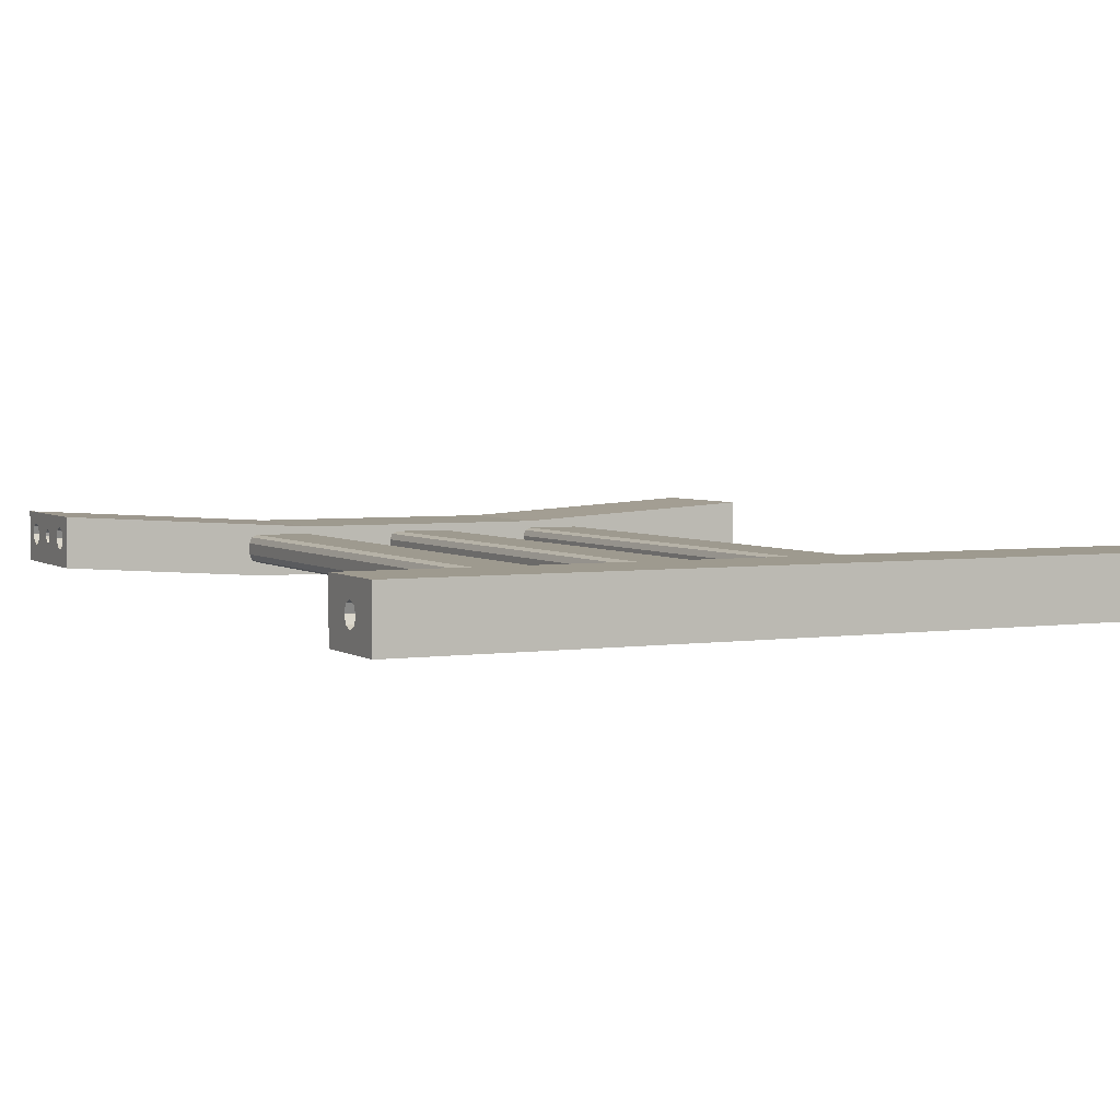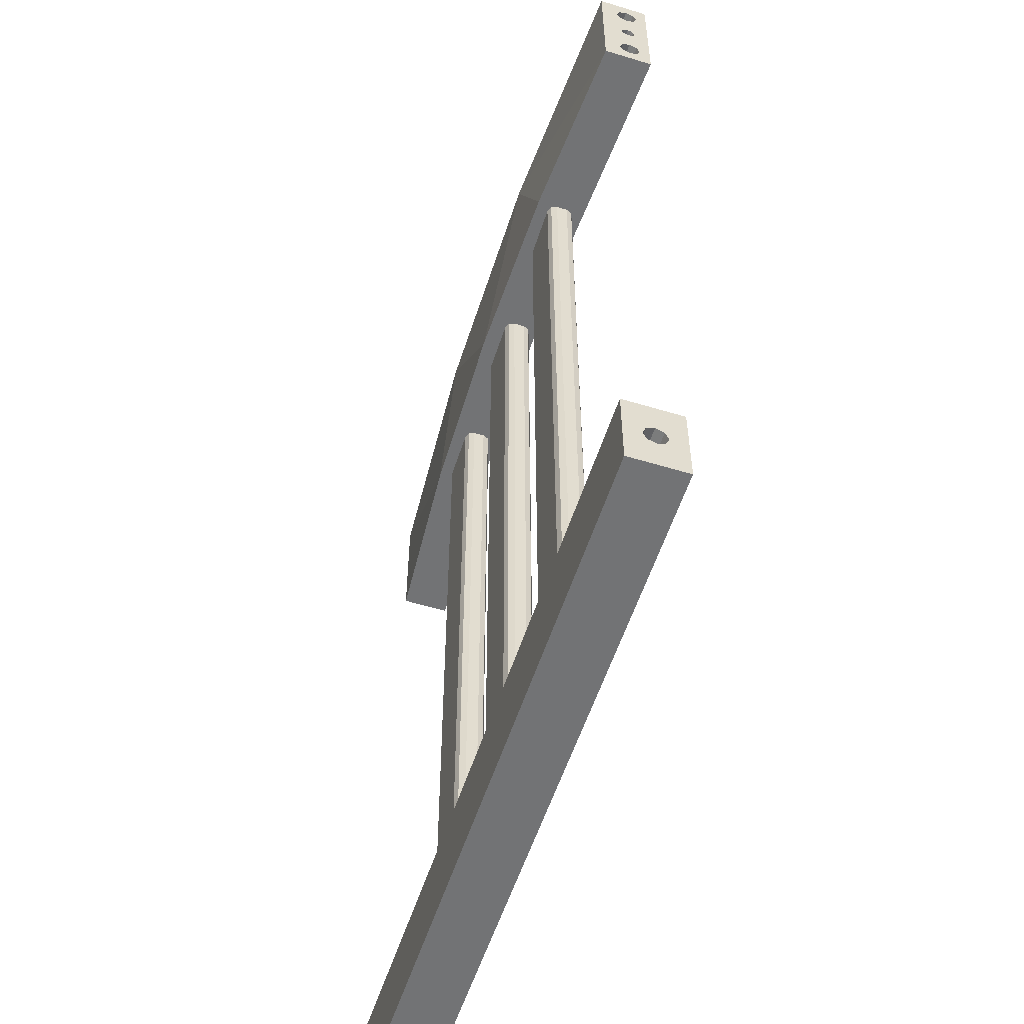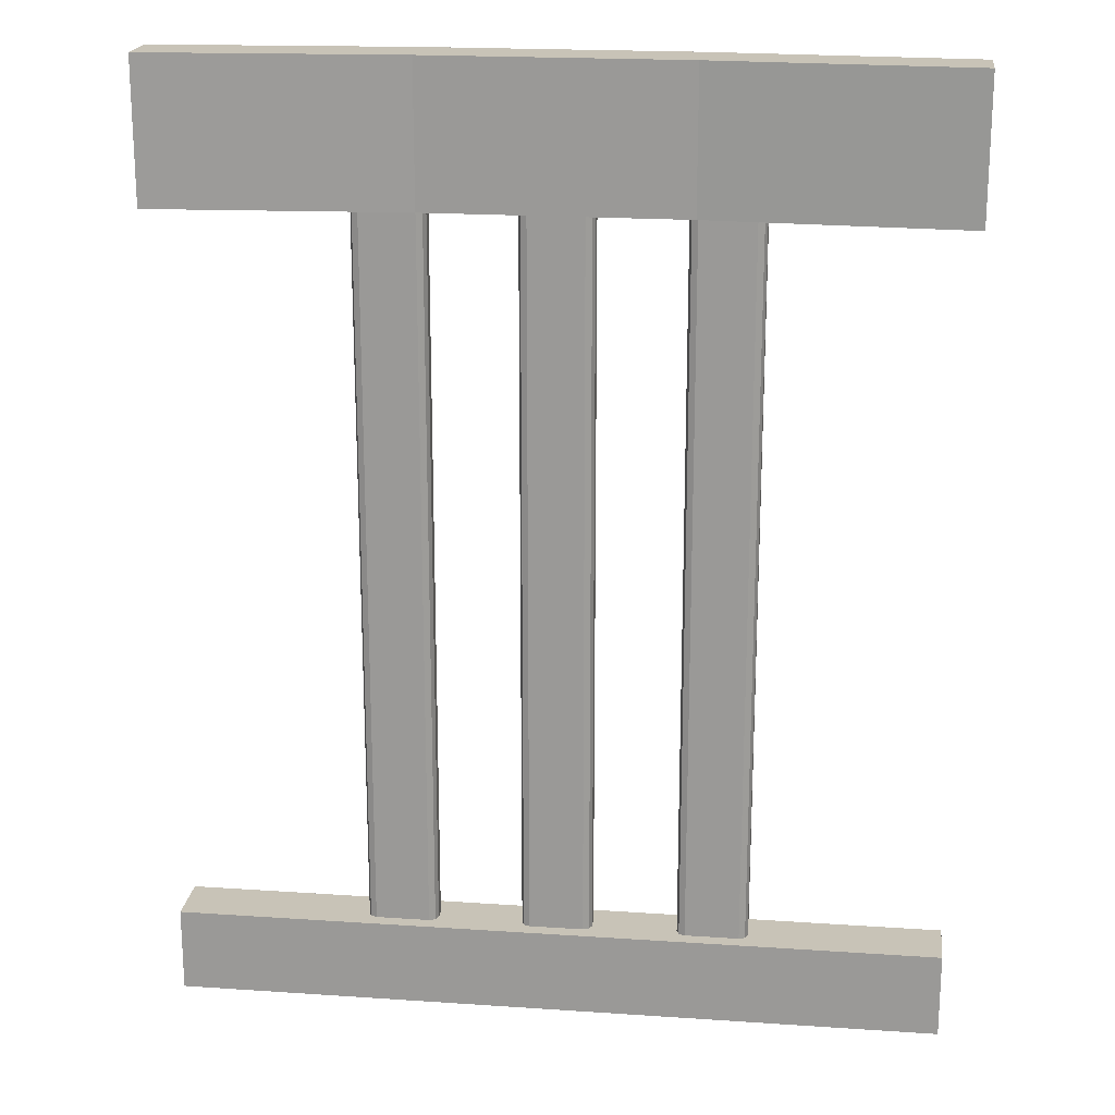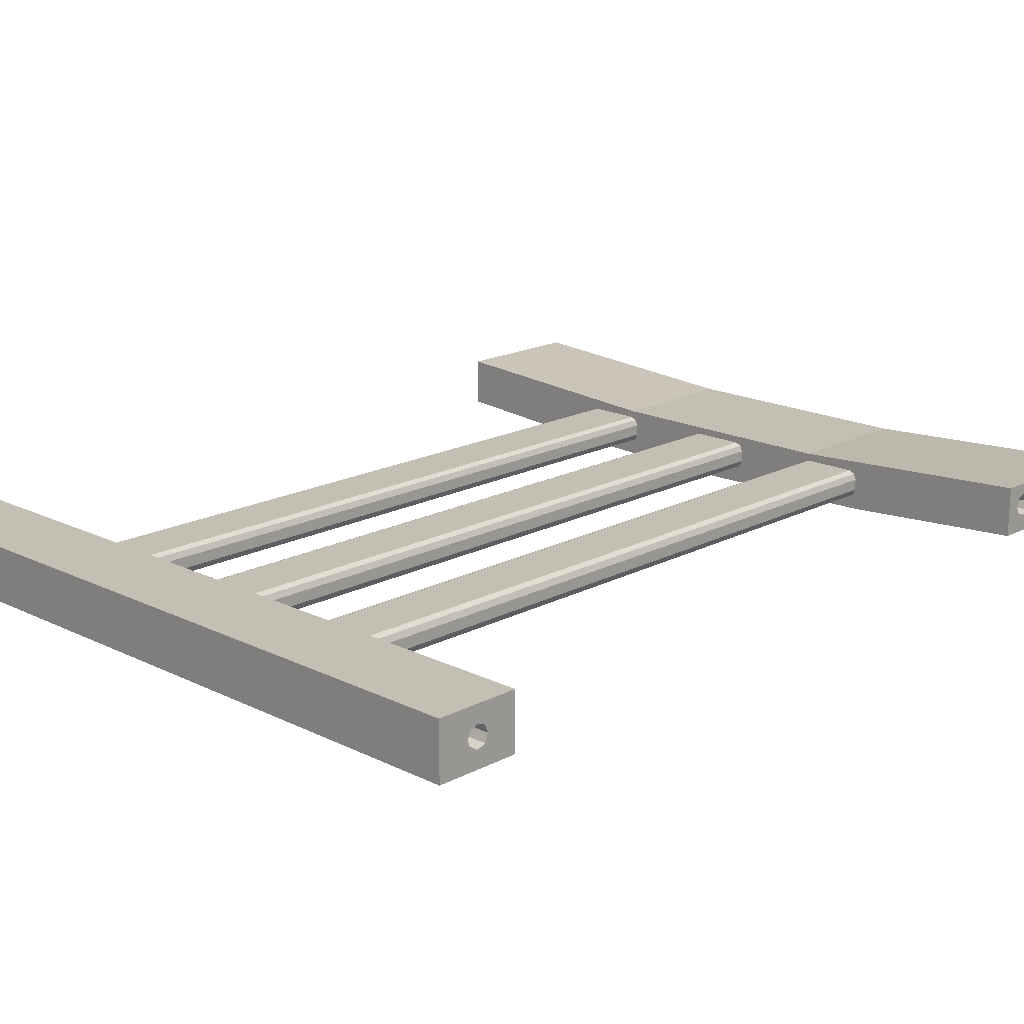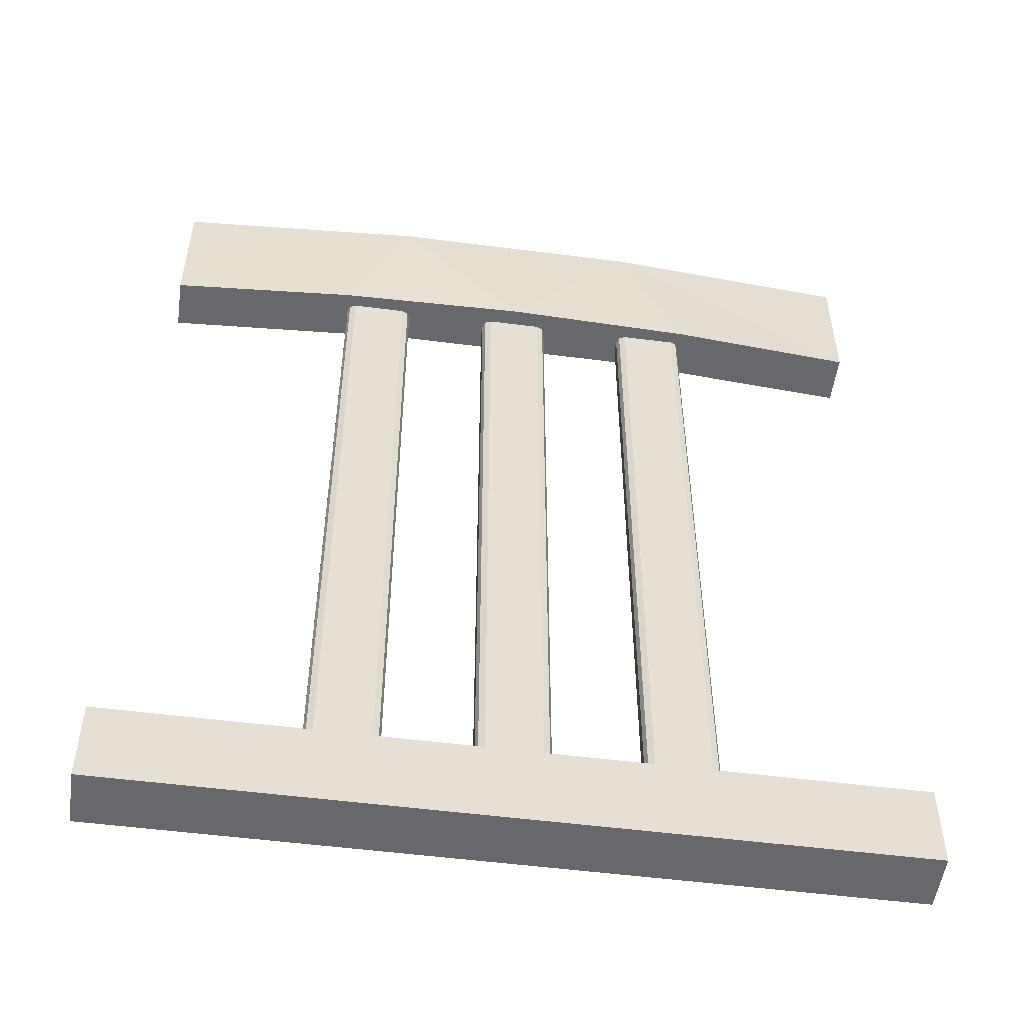
<metadata>
{"format":"obj","ext":"obj","renderer":"f3d","projection":"perspective","resolution":1024,"background":"white","views":[{"elev":3.8,"azim":-26.3,"up":"+Z"},{"elev":-55.9,"azim":-107.7,"up":"+Y"},{"elev":19.6,"azim":7.2,"up":"+Y"},{"elev":17.7,"azim":44.2,"up":"+Z"},{"elev":-52.5,"azim":172.1,"up":"+Y"}]}
</metadata>
<code>
o Ikea_Stefan_Middle
v 0.0125 -0.025 0.003
v 0.0125 -0.025 0.007
v 0.0125 -0.28 0.007
v 0.01162 -0.025 0.009121
v 0.0125 -0.28 0.003
v 0.0455 -0.28 0.01
v 0.01162 -0.28 0.009121
v 0.0455 -0.025 0
v 0.04338 -0.025 0.000879
v 0.0425 -0.025 0.003
v 0.01162 -0.28 0.000879
v 0.06757 -0.025 -0.004565
v 0.01162 -0.025 0.000879
v 0.04338 -0.28 0.009121
v 0.0425 -0.28 0.007
v -0.135 -0.01885 0.007194
v -0.125 -0.01883 0.007176
v -0.125 -0.016 0.006
v -0.125 -0.01315 0.007194
v -0.135 -0.016 0.006
v -0.125 -0.02 0.009984
v -0.135 -0.02 0.01002
v -0.125 -0.01885 0.01281
v -0.125 -0.012 0.01002
v -0.135 -0.016 0.014
v -0.125 -0.016 0.014
v -0.125 -0.01317 0.01282
v -0.135 -0.01883 0.01282
v -0.135 -0.01315 0.01281
v -0.135 -0.025 0.018
v -0.135 0.025 0.018
v -0.135 -0.025 -0
v -0.135 -0.01317 0.007176
v -0.125 0.001261 0.007843
v -0.135 0.001253 0.007838
v -0.135 0 0.0075
v -0.125 -0 0.0075
v -0.135 -0.001261 0.007843
v -0.135 0.002161 0.008743
v -0.135 0.012 0.01002
v -0.125 0.002171 0.008761
v -0.135 0.002499 0.00999
v -0.125 0.002499 0.01001
v -0.135 0.002171 0.01124
v -0.135 0.01317 0.01282
v -0.125 0.002161 0.01126
v -0.135 0.001261 0.01216
v -0.125 0 0.0125
v -0.135 0 0.0125
v -0.125 0.001253 0.01216
v -0.125 -0.001261 0.01216
v -0.135 -0.001253 0.01216
v -0.135 -0.012 0.009984
v -0.125 -0.001253 0.007838
v 0.135 -0.2922 0.007824
v 0.135 -0.28 -0.005
v 0.135 -0.28 0.015
v 0.0645 -0.28 0
v 0.135 -0.295 0.009
v 0.135 -0.31 0.015
v -0.135 -0.28 0.015
v -0.0455 -0.28 0.01
v -0.0645 -0.28 0.01
v -0.04338 -0.28 0.009121
v 0.0645 -0.28 0.01
v 0.06662 -0.28 0.009121
v 0.0095 -0.28 0.01
v -0.0095 -0.28 0.01
v 0.0675 -0.28 0.007
v 0.0675 -0.28 0.003
v 0.06662 -0.28 0.000879
v 0.135 -0.295 0.001
v 0.135 -0.31 -0.005
v -0.135 -0.31 -0.005
v 0.135 -0.2922 0.002194
v 0.135 -0.291 0.005016
v -0.135 -0.28 -0.005
v 0.135 -0.2978 0.002176
v -0.135 -0.31 0.015
v 0.135 -0.2979 0.007806
v 0.135 -0.299 0.004984
v 0.125 -0.295 0.009
v 0.125 -0.2922 0.007806
v 0.125 -0.299 0.005016
v 0.125 -0.2978 0.007824
v 0.125 -0.2979 0.002194
v 0.125 -0.295 0.001
v 0.125 -0.291 0.004984
v 0.125 -0.2922 0.002176
v -0.0455 -0.025 0.01
v -0.0645 -0.025 0.01
v -0.06662 -0.025 0.009121
v -0.06662 -0.28 0.009121
v -0.04506 -0.025 0.01261
v -0.04338 -0.025 0.009121
v -0.125 -0.002161 0.008743
v -0.125 -0.002171 0.01124
v -0.135 -0.002161 0.01126
v -0.125 -0.002499 0.00999
v -0.135 -0.002499 0.01001
v -0.135 -0.002171 0.008761
v -0.0125 -0.28 0.003
v -0.0125 -0.025 0.007
v -0.0125 -0.025 0.003
v -0.01162 -0.025 0.000879
v -0.0425 -0.025 0.007
v -0.0125 -0.28 0.007
v -0.01162 -0.28 0.009121
v -0.01162 -0.025 0.009121
v -0.0455 -0.28 0
v -0.04338 -0.28 0.000879
v -0.0425 -0.28 0.003
v -0.01162 -0.28 0.000879
v 0.135 0.01315 0.01281
v 0.125 0.01317 0.01282
v 0.125 0.016 0.014
v 0.125 0.01885 0.01281
v 0.135 0.016 0.014
v 0.125 0.012 0.01002
v 0.135 0.012 0.009984
v 0.125 0.01315 0.007194
v 0.125 0.02 0.009984
v 0.135 0.016 0.006
v 0.125 0.016 0.006
v 0.125 0.01883 0.007176
v 0.135 0.01317 0.007176
v 0.135 0.01885 0.007194
v 0.135 0.025 -0
v 0.135 0.002499 0.01001
v 0.135 -0.025 0.018
v 0.135 0 0.0125
v 0.135 0.001253 0.01216
v 0.135 0.002161 0.01126
v 0.135 0.025 0.018
v 0.135 0.01883 0.01282
v -0.0425 -0.025 0.003
v -0.0425 -0.28 0.007
v -0 -0.025 -0.006087
v -0.04338 -0.025 0.000879
v -0.135 -0.295 0.001
v -0.135 -0.2922 0.002176
v -0.0095 -0.28 0
v 0.0095 -0.28 0
v 0.0455 -0.28 0
v 0.04338 -0.28 0.000879
v -0.0675 -0.28 0.007
v -0.0675 -0.28 0.003
v -0.06662 -0.28 0.000879
v -0.0645 -0.28 0
v -0.135 -0.2978 0.007824
v -0.135 -0.2979 0.002194
v -0.135 -0.299 0.005016
v 0.0645 -0.025 0.01
v 0.0455 -0.025 0.01
v 0.04338 -0.025 0.009121
v 0.04506 -0.025 0.01261
v 0.135 -0.025 -0
v 0.06662 -0.025 0.009121
v -0.135 -0.295 0.009
v -0.135 -0.2922 0.007806
v -0.135 -0.291 0.004984
v -0.125 -0.295 0.009
v -0.125 -0.2979 0.007806
v -0.125 -0.291 0.005016
v -0.125 -0.2922 0.007824
v -0.125 -0.2922 0.002194
v -0.125 -0.295 0.001
v -0.125 -0.299 0.004984
v -0.125 -0.2978 0.002176
v -0.135 0.01315 0.007194
v -0.125 0.01317 0.007176
v -0.125 0.016 0.006
v -0.125 0.01885 0.007194
v -0.135 0.016 0.006
v -0.125 0.012 0.009984
v -0.125 0.01315 0.01281
v -0.125 0.02 0.01002
v -0.135 0.016 0.014
v -0.125 0.016 0.014
v -0.125 0.01883 0.01282
v -0.135 0.01885 0.01281
v -0.135 0.01883 0.007176
v -0.135 0.025 0
v -0.0095 -0.025 0
v 0.0095 -0.025 0
v 0.0425 -0.28 0.003
v 0.0425 -0.025 0.007
v 0.0645 -0.025 0
v 0.0095 -0.025 0.01
v -0.04506 0.025 0.01261
v -0.135 0.02 0.009984
v 0.04506 0.025 0.01261
v -0.04506 0.025 -0.00541
v 0.04506 0.025 -0.00541
v 0.135 -0.02 0.009984
v 0.135 -0.01883 0.007176
v 0.135 -0.01885 0.01281
v 0.135 -0.016 0.014
v 0.135 -0.01317 0.01282
v 0.135 -0.002499 0.00999
v 0.135 -0.002171 0.01124
v 0.135 -0.001261 0.01216
v -0.0095 -0.025 0.01
v -0.0675 -0.025 0.007
v -0.0675 -0.025 0.003
v -0.06757 -0.025 -0.004565
v 0.135 0.02 0.01002
v -0.06662 -0.025 0.000879
v 0.125 -0.01883 0.01282
v 0.125 -0.016 0.014
v 0.125 -0.01445 0.01368
v 0.125 -0.02 0.01002
v 0.125 -0.01314 0.0128
v 0.125 -0.01885 0.007194
v 0.125 -0.012 0.009975
v 0.135 -0.016 0.006
v 0.125 -0.016 0.006
v 0.125 -0.01316 0.007183
v 0.135 -0.01315 0.007194
v -0.0645 -0.025 0
v -0.0455 -0.025 0
v 0.135 -0.012 0.01002
v 0.0675 -0.025 0.003
v 0.0675 -0.025 0.007
v 0.06662 -0.025 0.000879
v 0.135 -0.002161 0.008743
v 0.135 -0.001253 0.007838
v 0.125 -0.001253 0.01216
v 0.125 -0.001261 0.007843
v 0.125 -0 0.0075
v 0.135 0 0.0075
v 0.125 0 0.0125
v 0.125 0.001253 0.007838
v 0.135 0.001261 0.007843
v 0.125 -0.002161 0.01126
v 0.125 -0.002171 0.008761
v 0.125 -0.002499 0.01001
v 0.125 0.001261 0.01216
v 0.125 0.002161 0.008743
v 0.125 0.002171 0.01124
v 0.125 0.002499 0.00999
v 0.135 0.002171 0.008761
f 1 2 3
f 4 3 2
f 5 1 3
f 6 5 3
f 7 6 3
f 4 7 3
f 8 2 1
f 9 2 8
f 10 2 9
f 4 2 10
f 11 1 5
f 12 8 1
f 13 1 11
f 12 1 13
f 14 5 6
f 15 11 5
f 14 15 5
f 16 17 18
f 19 18 17
f 20 16 18
f 19 20 18
f 16 21 17
f 19 17 21
f 22 23 21
f 24 21 23
f 16 22 21
f 24 19 21
f 25 26 23
f 27 23 26
f 28 25 23
f 22 28 23
f 27 24 23
f 29 26 25
f 29 27 26
f 30 25 28
f 30 31 25
f 29 25 31
f 32 28 22
f 32 30 28
f 32 22 16
f 32 16 20
f 33 20 19
f 33 32 20
f 34 35 36
f 32 36 35
f 37 34 36
f 38 37 36
f 32 38 36
f 34 39 35
f 40 35 39
f 32 35 40
f 41 42 39
f 40 39 42
f 34 41 39
f 43 44 42
f 31 42 44
f 41 43 42
f 40 42 45
f 31 45 42
f 46 47 44
f 31 44 47
f 43 46 44
f 48 49 47
f 31 47 49
f 50 48 47
f 46 50 47
f 51 49 48
f 52 49 51
f 53 31 49
f 53 49 52
f 37 48 50
f 54 48 37
f 54 51 48
f 34 50 46
f 37 50 34
f 41 46 43
f 34 46 41
f 38 54 37
f 55 56 57
f 58 57 56
f 59 57 60
f 61 60 57
f 55 57 59
f 62 63 57
f 61 57 63
f 64 62 57
f 65 6 57
f 7 57 6
f 66 65 57
f 67 68 57
f 64 57 68
f 7 67 57
f 69 66 57
f 70 69 57
f 71 70 57
f 58 71 57
f 72 73 56
f 74 56 73
f 75 72 56
f 76 75 56
f 55 76 56
f 74 77 56
f 58 56 77
f 78 60 73
f 79 73 60
f 72 78 73
f 79 74 73
f 80 59 60
f 81 80 60
f 78 81 60
f 79 60 61
f 82 59 80
f 83 55 59
f 83 59 82
f 84 80 81
f 85 80 84
f 82 80 85
f 86 81 78
f 84 81 86
f 86 78 72
f 87 72 75
f 86 72 87
f 88 75 76
f 89 87 75
f 89 75 88
f 83 76 55
f 88 76 83
f 90 91 63
f 92 63 91
f 62 90 63
f 61 63 77
f 93 77 63
f 92 93 63
f 30 91 90
f 92 91 30
f 64 90 62
f 30 90 94
f 95 94 90
f 95 90 64
f 96 97 51
f 98 51 97
f 54 96 51
f 98 52 51
f 96 99 97
f 100 97 99
f 100 98 97
f 101 99 96
f 101 100 99
f 38 96 54
f 38 101 96
f 89 86 87
f 88 84 86
f 89 88 86
f 83 85 84
f 88 83 84
f 83 82 85
f 102 103 104
f 94 104 103
f 105 102 104
f 105 104 106
f 95 106 104
f 95 104 94
f 102 107 103
f 108 103 107
f 109 94 103
f 109 103 108
f 110 107 102
f 111 112 107
f 108 107 112
f 110 111 107
f 105 113 102
f 110 102 113
f 114 115 116
f 117 116 115
f 118 114 116
f 117 118 116
f 114 119 115
f 117 115 119
f 120 121 119
f 122 119 121
f 114 120 119
f 122 117 119
f 123 124 121
f 125 121 124
f 126 123 121
f 120 126 121
f 125 122 121
f 127 124 123
f 127 125 124
f 128 123 126
f 128 127 123
f 129 126 120
f 128 126 129
f 130 120 114
f 131 120 130
f 132 120 131
f 133 120 132
f 129 120 133
f 130 114 118
f 130 118 134
f 135 134 118
f 135 118 117
f 136 106 137
f 95 137 106
f 112 136 137
f 68 112 137
f 64 68 137
f 95 64 137
f 138 106 136
f 138 105 106
f 111 136 112
f 139 136 111
f 139 138 136
f 108 112 68
f 140 77 74
f 141 61 77
f 140 141 77
f 142 77 113
f 110 113 77
f 143 77 142
f 144 77 145
f 143 145 77
f 58 77 144
f 146 77 93
f 147 77 146
f 148 77 147
f 149 77 148
f 110 77 149
f 150 74 79
f 151 140 74
f 152 151 74
f 150 152 74
f 153 154 6
f 155 6 154
f 65 153 6
f 155 14 6
f 156 154 153
f 155 154 156
f 66 153 65
f 156 153 130
f 157 130 153
f 158 153 66
f 158 157 153
f 159 79 61
f 160 159 61
f 161 160 61
f 141 161 61
f 150 79 159
f 162 159 160
f 163 150 159
f 162 163 159
f 164 160 161
f 165 162 160
f 164 165 160
f 166 161 141
f 166 164 161
f 166 141 140
f 167 140 151
f 166 140 167
f 168 151 152
f 169 167 151
f 168 169 151
f 163 152 150
f 163 168 152
f 170 171 172
f 173 172 171
f 174 170 172
f 173 174 172
f 170 175 171
f 173 171 175
f 40 176 175
f 177 175 176
f 170 40 175
f 177 173 175
f 178 179 176
f 180 176 179
f 45 178 176
f 40 45 176
f 180 177 176
f 181 179 178
f 181 180 179
f 31 178 45
f 181 178 31
f 32 40 170
f 32 170 174
f 182 174 173
f 183 32 174
f 182 183 174
f 184 142 113
f 105 184 113
f 143 142 184
f 138 184 105
f 185 143 184
f 138 185 184
f 9 145 186
f 143 186 145
f 10 9 186
f 187 10 186
f 15 186 143
f 187 186 15
f 8 144 145
f 9 8 145
f 58 144 8
f 188 58 8
f 188 8 12
f 4 10 189
f 187 189 10
f 94 190 31
f 183 31 190
f 30 94 31
f 29 31 53
f 182 31 183
f 191 181 31
f 182 191 31
f 156 192 190
f 193 190 192
f 94 156 190
f 193 183 190
f 130 134 192
f 194 192 134
f 156 130 192
f 194 193 192
f 128 134 135
f 128 194 134
f 195 130 196
f 157 196 130
f 197 130 195
f 198 130 197
f 199 130 198
f 200 130 199
f 201 130 200
f 202 130 201
f 131 130 202
f 155 156 94
f 189 94 203
f 109 203 94
f 155 94 189
f 92 30 204
f 205 204 30
f 206 205 30
f 32 206 30
f 53 52 98
f 53 98 100
f 32 100 101
f 33 100 32
f 53 100 33
f 32 101 38
f 207 117 122
f 207 135 117
f 127 122 125
f 127 207 122
f 13 11 143
f 15 143 11
f 185 13 143
f 12 13 185
f 138 12 185
f 204 146 93
f 92 204 93
f 147 146 204
f 147 204 205
f 166 167 169
f 166 169 168
f 164 168 163
f 166 168 164
f 165 163 162
f 164 163 165
f 208 147 205
f 206 208 205
f 208 148 147
f 189 203 68
f 109 68 203
f 67 189 68
f 109 108 68
f 7 189 67
f 4 189 7
f 187 155 189
f 197 209 210
f 211 210 209
f 198 197 210
f 211 198 210
f 197 212 209
f 213 209 212
f 213 211 209
f 195 214 212
f 215 212 214
f 197 195 212
f 215 213 212
f 216 217 214
f 218 214 217
f 196 216 214
f 195 196 214
f 218 215 214
f 219 217 216
f 219 218 217
f 157 216 196
f 128 219 216
f 128 216 157
f 199 198 211
f 220 149 148
f 208 220 148
f 110 149 220
f 206 220 208
f 221 110 220
f 206 138 220
f 221 220 138
f 199 211 213
f 222 213 215
f 222 199 213
f 219 215 218
f 219 222 215
f 191 173 177
f 182 173 191
f 181 177 180
f 191 177 181
f 187 15 14
f 187 14 155
f 158 66 69
f 223 69 70
f 158 69 224
f 223 224 69
f 223 70 71
f 225 71 58
f 223 71 225
f 225 58 188
f 139 111 110
f 139 110 221
f 53 19 24
f 53 33 19
f 29 24 27
f 29 53 24
f 128 135 207
f 128 207 127
f 200 199 222
f 128 222 219
f 226 222 227
f 128 227 222
f 200 222 226
f 224 12 157
f 128 157 12
f 158 224 157
f 194 12 138
f 223 12 224
f 225 188 12
f 223 225 12
f 128 12 194
f 193 138 206
f 139 221 138
f 194 138 193
f 193 206 32
f 193 32 183
f 228 229 230
f 231 230 229
f 232 228 230
f 233 232 230
f 234 233 230
f 234 230 231
f 235 236 229
f 226 229 236
f 228 235 229
f 227 231 229
f 226 227 229
f 235 237 236
f 200 236 237
f 200 226 236
f 201 237 235
f 201 200 237
f 202 235 228
f 202 201 235
f 202 228 232
f 233 238 232
f 131 232 238
f 131 202 232
f 239 240 238
f 133 238 240
f 233 239 238
f 132 131 238
f 133 132 238
f 239 241 240
f 129 240 241
f 129 133 240
f 242 241 239
f 242 129 241
f 234 239 233
f 234 242 239
f 128 231 227
f 128 234 231
f 128 129 242
f 128 242 234

</code>
